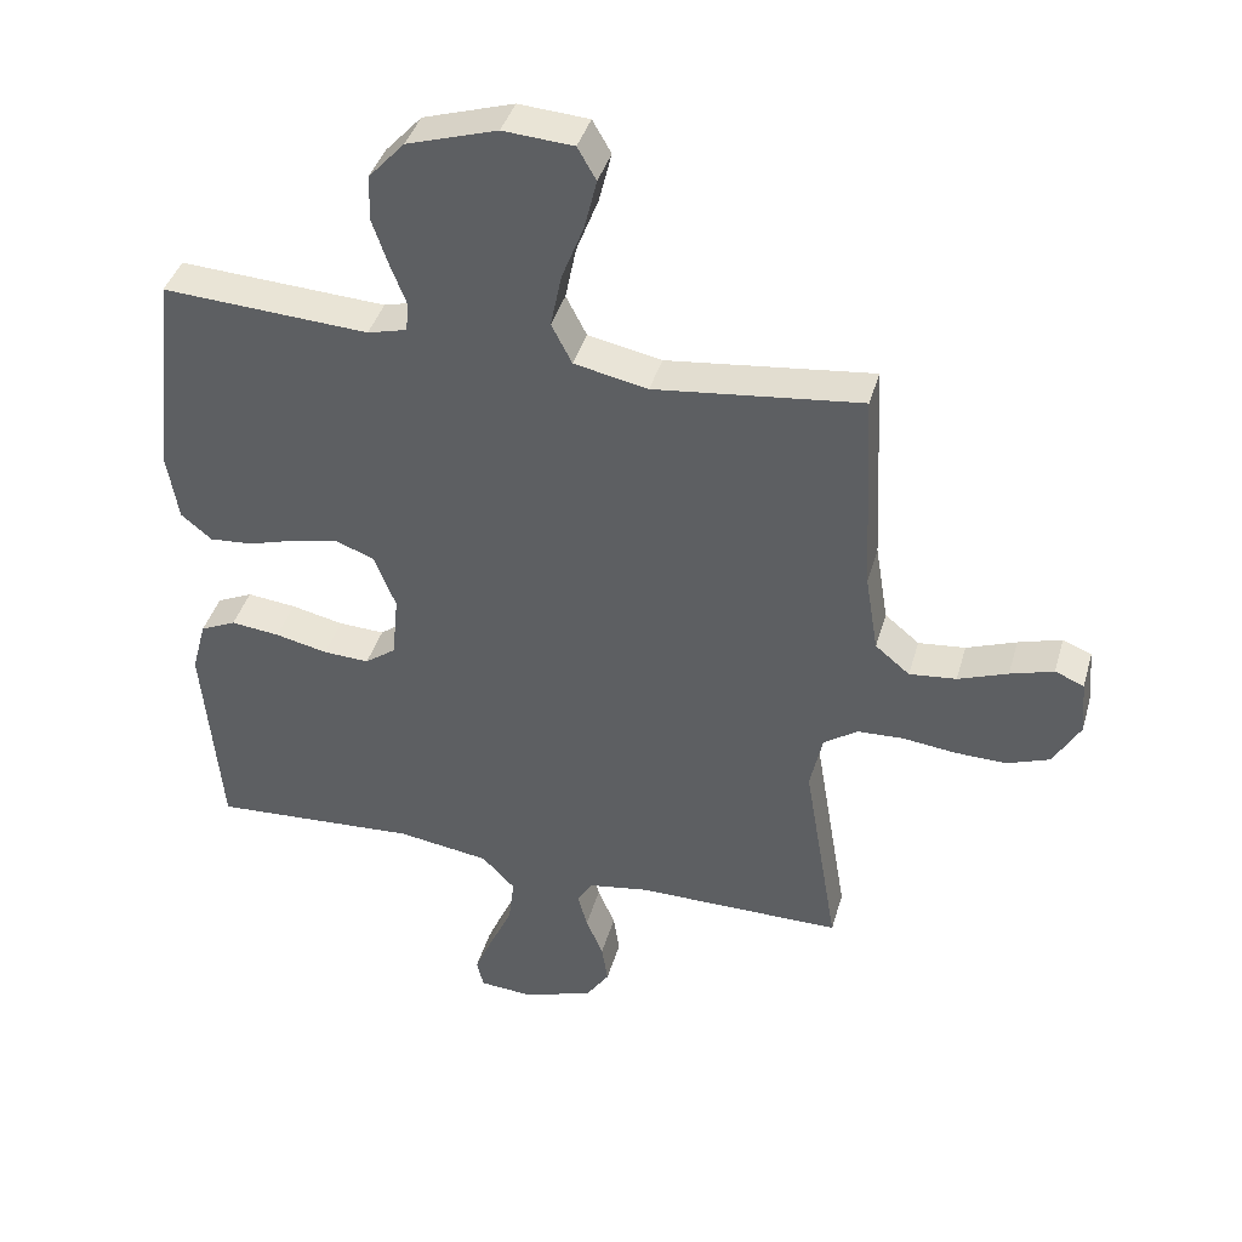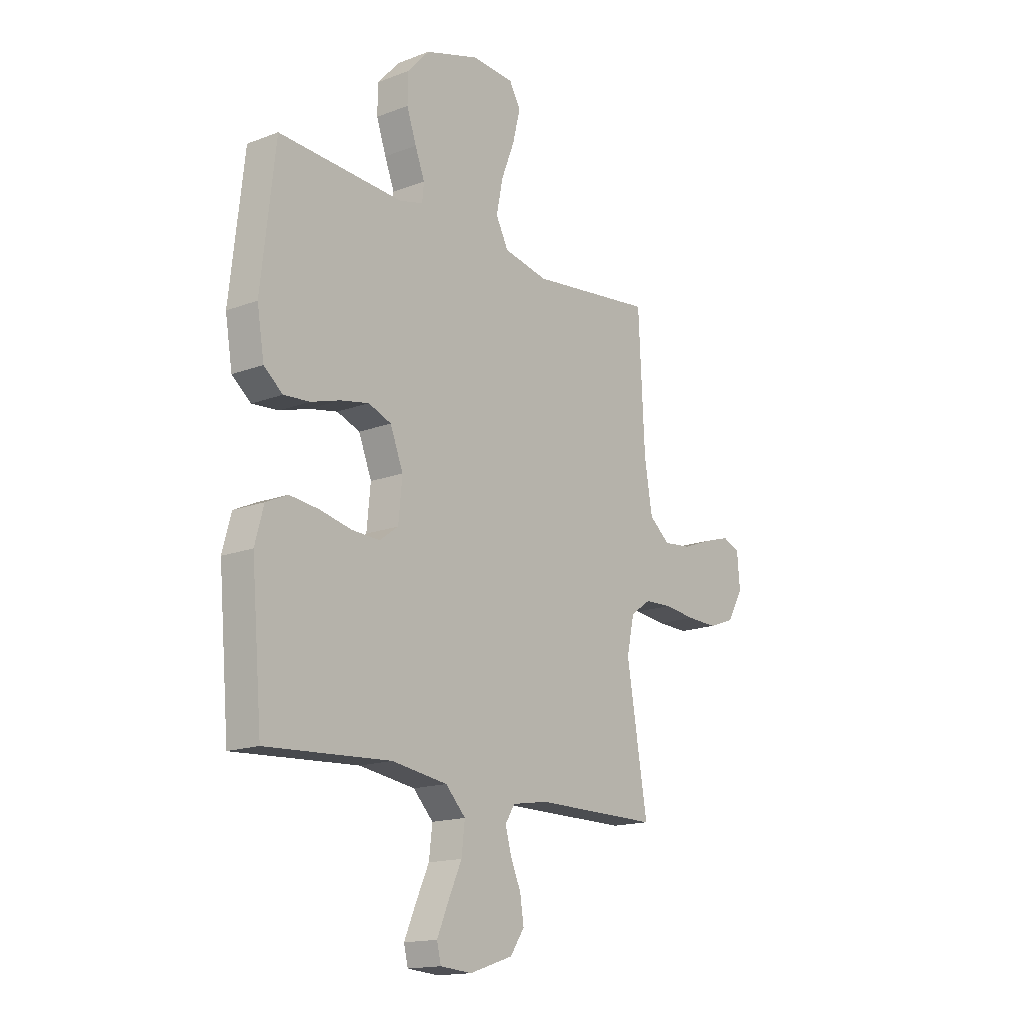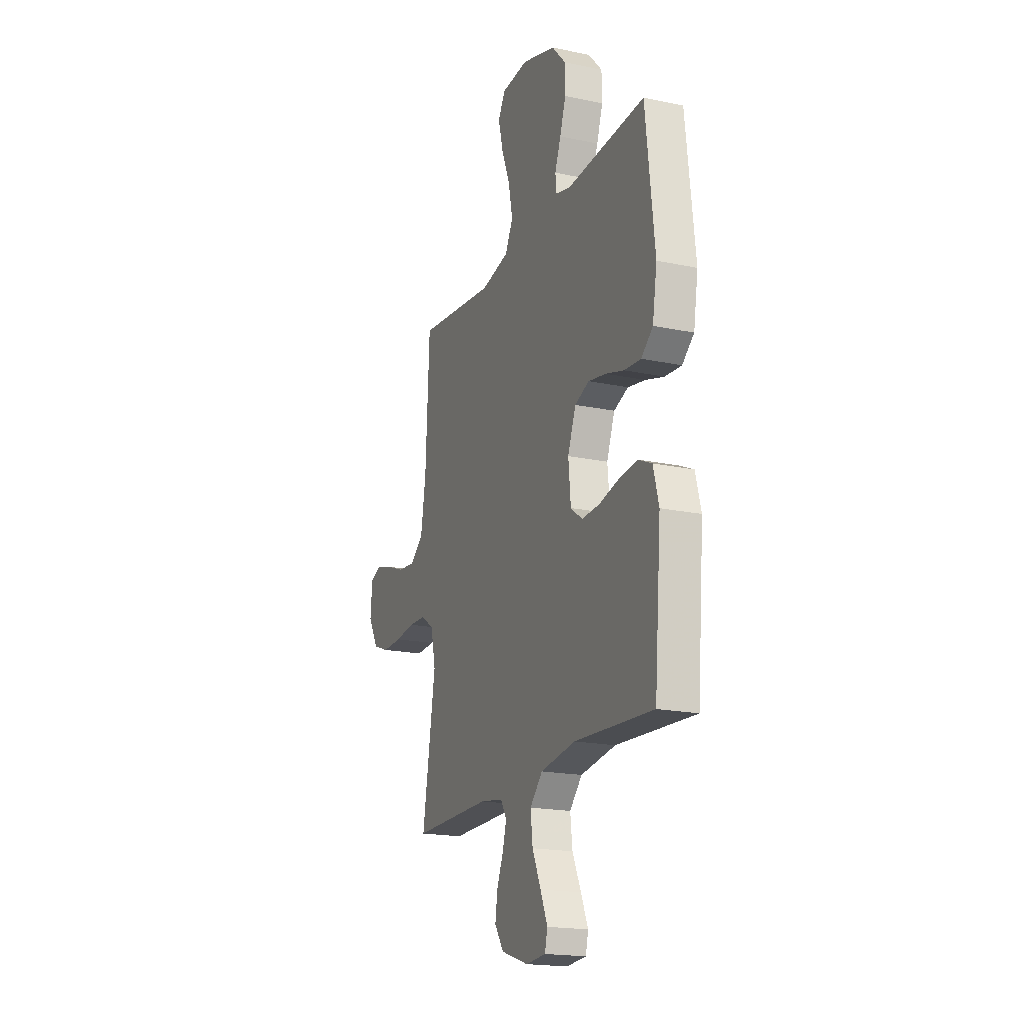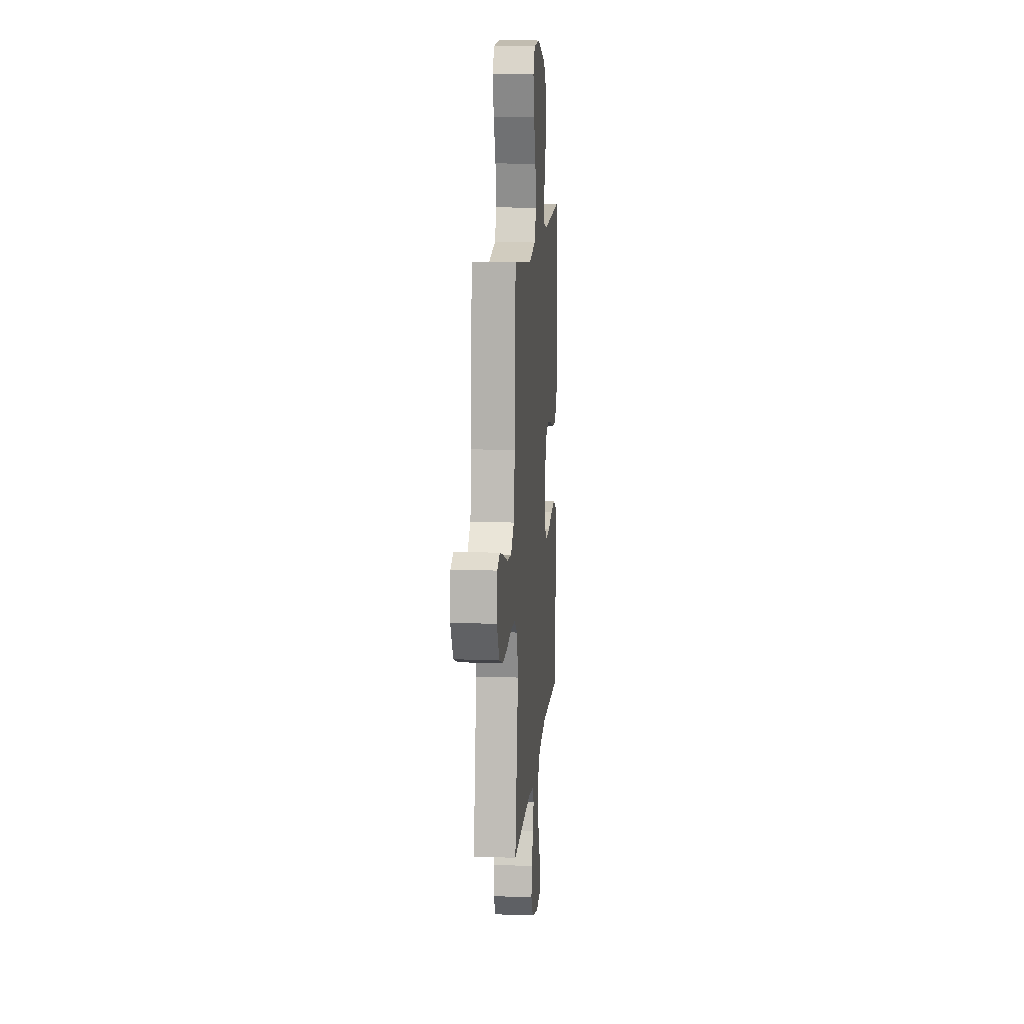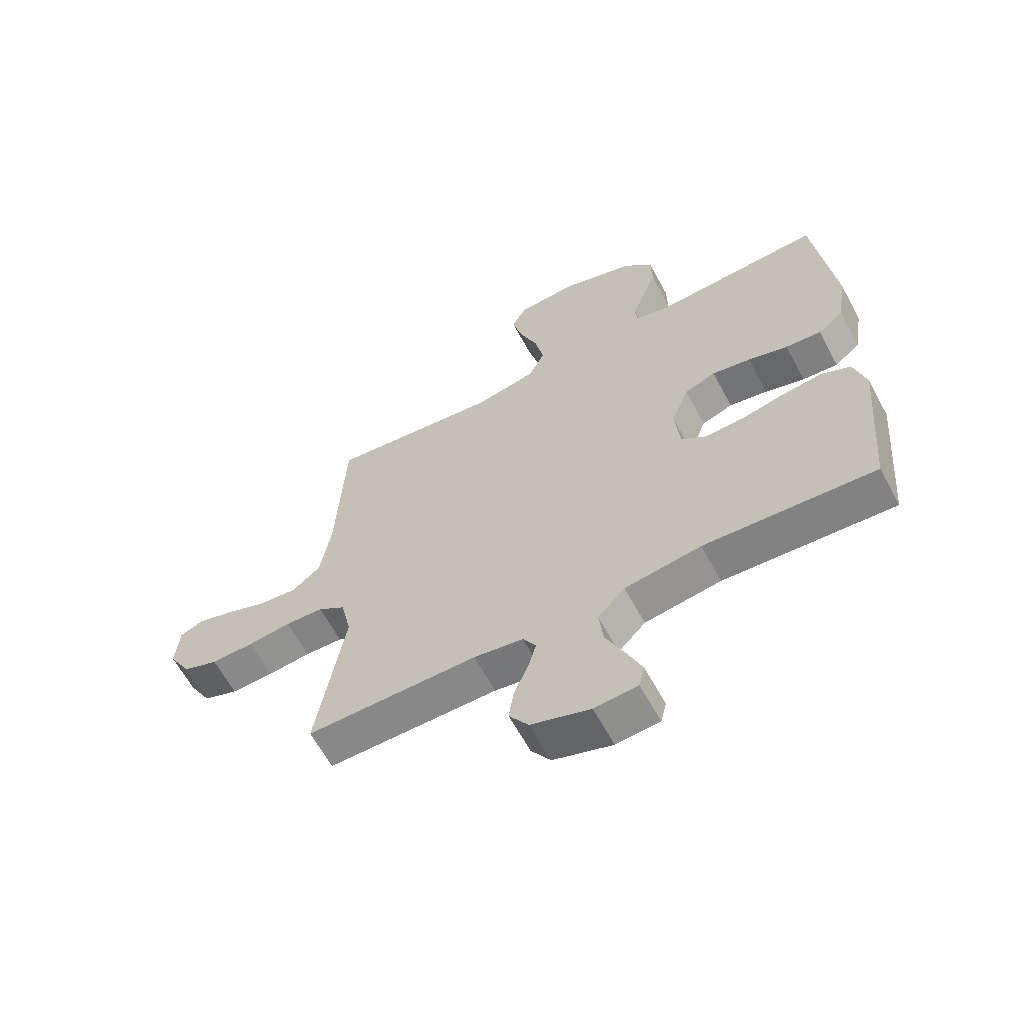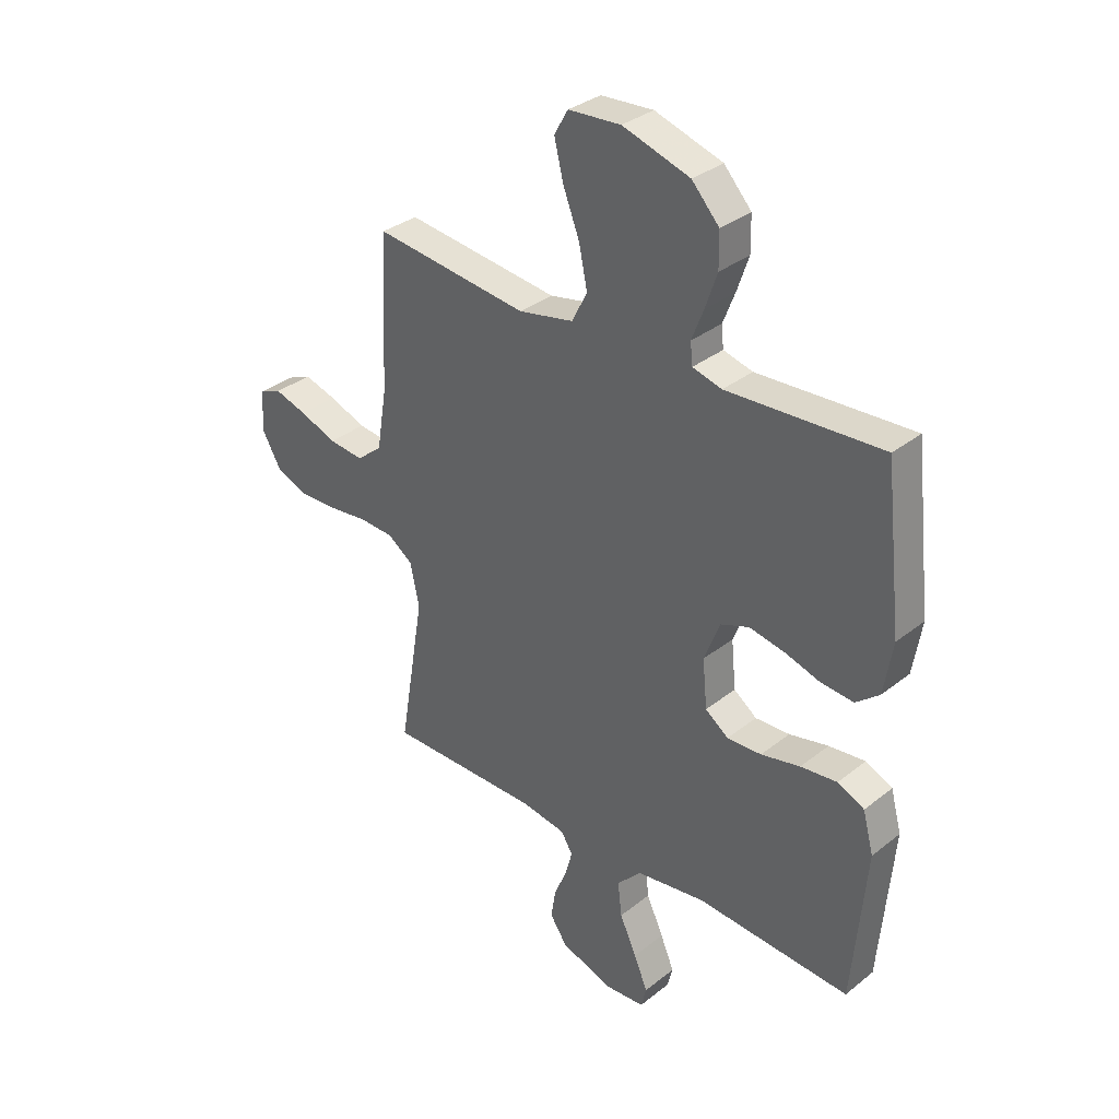
<metadata>
{"format":"obj","ext":"obj","renderer":"f3d","projection":"perspective","resolution":1024,"background":"white","views":[{"elev":40.4,"azim":-164.4,"up":"+Z"},{"elev":-15.9,"azim":128.4,"up":"+Z"},{"elev":-19.0,"azim":68.2,"up":"+Z"},{"elev":12.8,"azim":-85.2,"up":"+Z"},{"elev":-62.7,"azim":28.3,"up":"+Z"},{"elev":33.5,"azim":42.9,"up":"+Z"}]}
</metadata>
<code>
v -0.5 0.07 -0.5
v -0.45 0.07 -0.2
v -0.468 0.07 -0.117
v -0.517 0.07 -0.083
v -0.584 0.07 -0.08
v -0.66 0.07 -0.089
v -0.735 0.07 -0.091
v -0.797 0.07 -0.068
v -0.836 0.07 0
v -0.829 0.07 0.08
v -0.787 0.07 0.097
v -0.724 0.07 0.078
v -0.652 0.07 0.051
v -0.584 0.07 0.044
v -0.534 0.07 0.085
v -0.515 0.07 0.2
v -0.5 0.07 0.5
v -0.2 0.07 0.465
v -0.093 0.07 0.487
v -0.063 0.07 0.545
v -0.079 0.07 0.623
v -0.111 0.07 0.705
v -0.129 0.07 0.778
v -0.102 0.07 0.825
v 0 0.07 0.832
v 0.131 0.07 0.791
v 0.184 0.07 0.733
v 0.185 0.07 0.666
v 0.162 0.07 0.599
v 0.139 0.07 0.54
v 0.143 0.07 0.498
v 0.2 0.07 0.483
v 0.5 0.07 0.5
v 0.534 0.07 0.2
v 0.517 0.07 0.098
v 0.472 0.07 0.061
v 0.409 0.07 0.066
v 0.339 0.07 0.087
v 0.271 0.07 0.1
v 0.216 0.07 0.079
v 0.185 0.07 0
v 0.194 0.07 -0.093
v 0.239 0.07 -0.126
v 0.306 0.07 -0.123
v 0.382 0.07 -0.106
v 0.453 0.07 -0.098
v 0.505 0.07 -0.122
v 0.526 0.07 -0.2
v 0.5 0.07 -0.5
v 0.2 0.07 -0.482
v 0.066 0.07 -0.502
v 0.018 0.07 -0.552
v 0.026 0.07 -0.62
v 0.059 0.07 -0.692
v 0.086 0.07 -0.755
v 0.076 0.07 -0.796
v 0 0.07 -0.802
v -0.104 0.07 -0.768
v -0.138 0.07 -0.718
v -0.129 0.07 -0.66
v -0.104 0.07 -0.601
v -0.09 0.07 -0.55
v -0.113 0.07 -0.513
v -0.2 0.07 -0.499
v -0.5 0 -0.5
v -0.45 0 -0.2
v -0.468 0 -0.117
v -0.517 0 -0.083
v -0.584 0 -0.08
v -0.66 0 -0.089
v -0.735 0 -0.091
v -0.797 0 -0.068
v -0.836 0 0
v -0.829 0 0.08
v -0.787 0 0.097
v -0.724 0 0.078
v -0.652 0 0.051
v -0.584 0 0.044
v -0.534 0 0.085
v -0.515 0 0.2
v -0.5 0 0.5
v -0.2 0 0.465
v -0.093 0 0.487
v -0.063 0 0.545
v -0.079 0 0.623
v -0.111 0 0.705
v -0.129 0 0.778
v -0.102 0 0.825
v 0 0 0.832
v 0.131 0 0.791
v 0.184 0 0.733
v 0.185 0 0.666
v 0.162 0 0.599
v 0.139 0 0.54
v 0.143 0 0.498
v 0.2 0 0.483
v 0.5 0 0.5
v 0.534 0 0.2
v 0.517 0 0.098
v 0.472 0 0.061
v 0.409 0 0.066
v 0.339 0 0.087
v 0.271 0 0.1
v 0.216 0 0.079
v 0.185 0 0
v 0.194 0 -0.093
v 0.239 0 -0.126
v 0.306 0 -0.123
v 0.382 0 -0.106
v 0.453 0 -0.098
v 0.505 0 -0.122
v 0.526 0 -0.2
v 0.5 0 -0.5
v 0.2 0 -0.482
v 0.066 0 -0.502
v 0.018 0 -0.552
v 0.026 0 -0.62
v 0.059 0 -0.692
v 0.086 0 -0.755
v 0.076 0 -0.796
v 0 0 -0.802
v -0.104 0 -0.768
v -0.138 0 -0.718
v -0.129 0 -0.66
v -0.104 0 -0.601
v -0.09 0 -0.55
v -0.113 0 -0.513
v -0.2 0 -0.499
f 59 60 61
f 58 59 61
f 57 58 61
f 56 57 61
f 55 56 61
f 54 55 61
f 53 54 61
f 52 53 61 62
f 51 52 62 63
f 48 49 50
f 47 48 50
f 46 47 50
f 45 46 50
f 44 45 50
f 51 63 64
f 50 51 64
f 44 50 64
f 43 44 64
f 36 37 38
f 35 36 38
f 34 35 38
f 33 34 38
f 32 33 38
f 31 32 38 39
f 28 29 30
f 27 28 30
f 26 27 30
f 25 26 30
f 24 25 30
f 23 24 30
f 22 23 30
f 21 22 30
f 20 21 30 31
f 31 39 40
f 20 31 40
f 19 20 40
f 16 17 18
f 19 40 41
f 18 19 41
f 16 18 41
f 15 16 41
f 11 12 13
f 10 11 13
f 9 10 13
f 8 9 13
f 7 8 13
f 6 7 13
f 5 6 13
f 4 5 13 14
f 64 1 2
f 43 64 2
f 42 43 2
f 15 41 42
f 14 15 42
f 4 14 42
f 3 4 42
f 2 3 42
f 125 124 123
f 125 123 122
f 125 122 121
f 125 121 120
f 125 120 119
f 125 119 118
f 125 118 117
f 126 125 117 116
f 127 126 116 115
f 114 113 112
f 114 112 111
f 114 111 110
f 114 110 109
f 114 109 108
f 128 127 115
f 128 115 114
f 128 114 108
f 128 108 107
f 102 101 100
f 102 100 99
f 102 99 98
f 102 98 97
f 102 97 96
f 103 102 96 95
f 94 93 92
f 94 92 91
f 94 91 90
f 94 90 89
f 94 89 88
f 94 88 87
f 94 87 86
f 94 86 85
f 95 94 85 84
f 104 103 95
f 104 95 84
f 104 84 83
f 82 81 80
f 105 104 83
f 105 83 82
f 105 82 80
f 105 80 79
f 77 76 75
f 77 75 74
f 77 74 73
f 77 73 72
f 77 72 71
f 77 71 70
f 77 70 69
f 78 77 69 68
f 66 65 128
f 66 128 107
f 66 107 106
f 106 105 79
f 106 79 78
f 106 78 68
f 106 68 67
f 106 67 66
f 1 65 66 2
f 2 66 67 3
f 3 67 68 4
f 4 68 69 5
f 5 69 70 6
f 6 70 71 7
f 7 71 72 8
f 8 72 73 9
f 9 73 74 10
f 10 74 75 11
f 11 75 76 12
f 12 76 77 13
f 13 77 78 14
f 14 78 79 15
f 15 79 80 16
f 16 80 81 17
f 17 81 82 18
f 18 82 83 19
f 19 83 84 20
f 20 84 85 21
f 21 85 86 22
f 22 86 87 23
f 23 87 88 24
f 24 88 89 25
f 25 89 90 26
f 26 90 91 27
f 27 91 92 28
f 28 92 93 29
f 29 93 94 30
f 30 94 95 31
f 31 95 96 32
f 32 96 97 33
f 33 97 98 34
f 34 98 99 35
f 35 99 100 36
f 36 100 101 37
f 37 101 102 38
f 38 102 103 39
f 39 103 104 40
f 40 104 105 41
f 41 105 106 42
f 42 106 107 43
f 43 107 108 44
f 44 108 109 45
f 45 109 110 46
f 46 110 111 47
f 47 111 112 48
f 48 112 113 49
f 49 113 114 50
f 50 114 115 51
f 51 115 116 52
f 52 116 117 53
f 53 117 118 54
f 54 118 119 55
f 55 119 120 56
f 56 120 121 57
f 57 121 122 58
f 58 122 123 59
f 59 123 124 60
f 60 124 125 61
f 61 125 126 62
f 62 126 127 63
f 63 127 128 64
f 64 128 65 1

</code>
